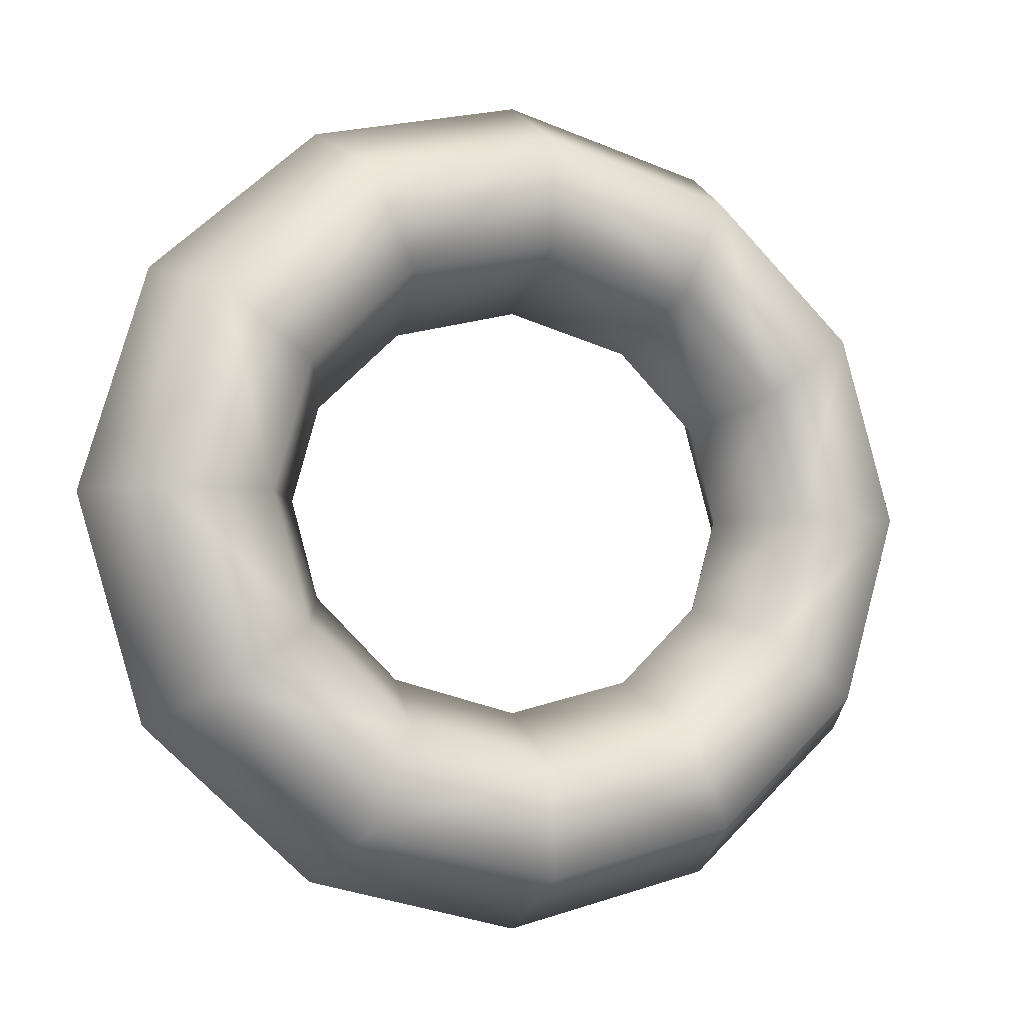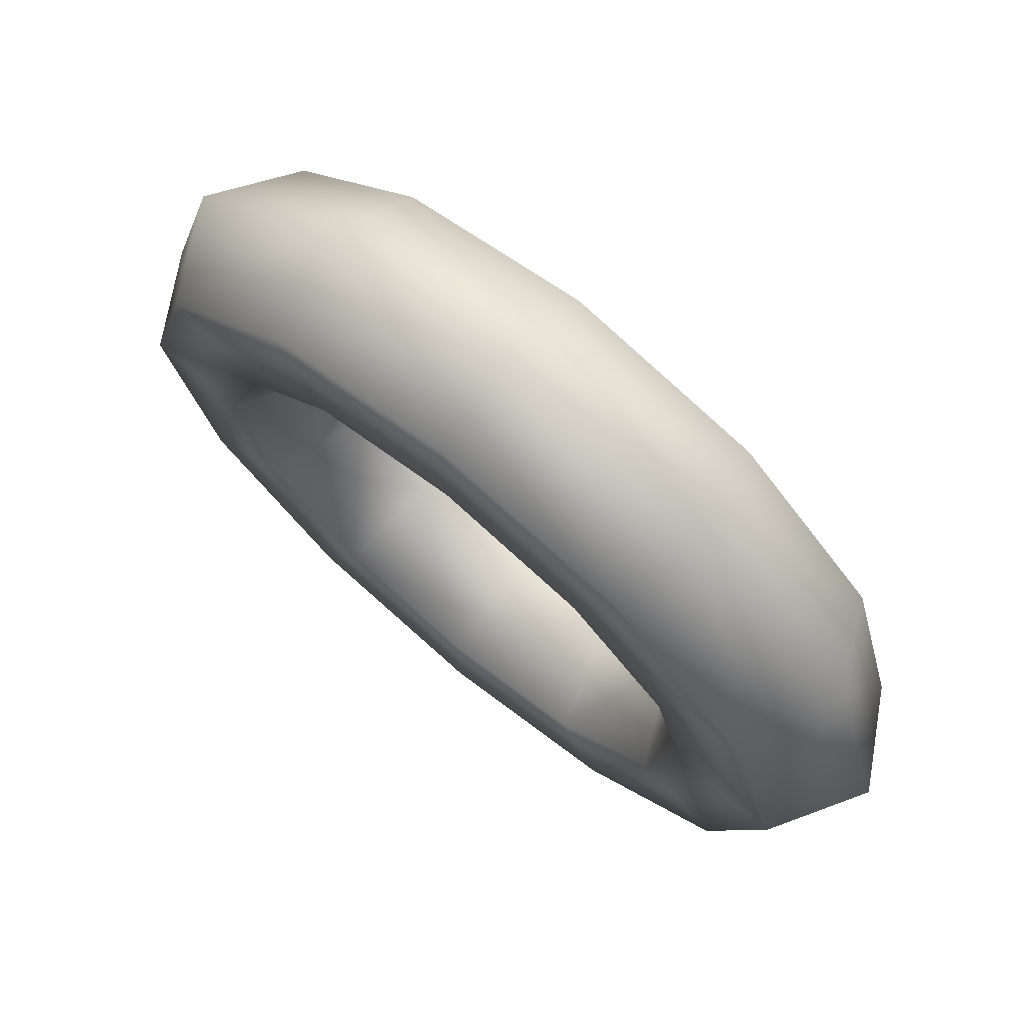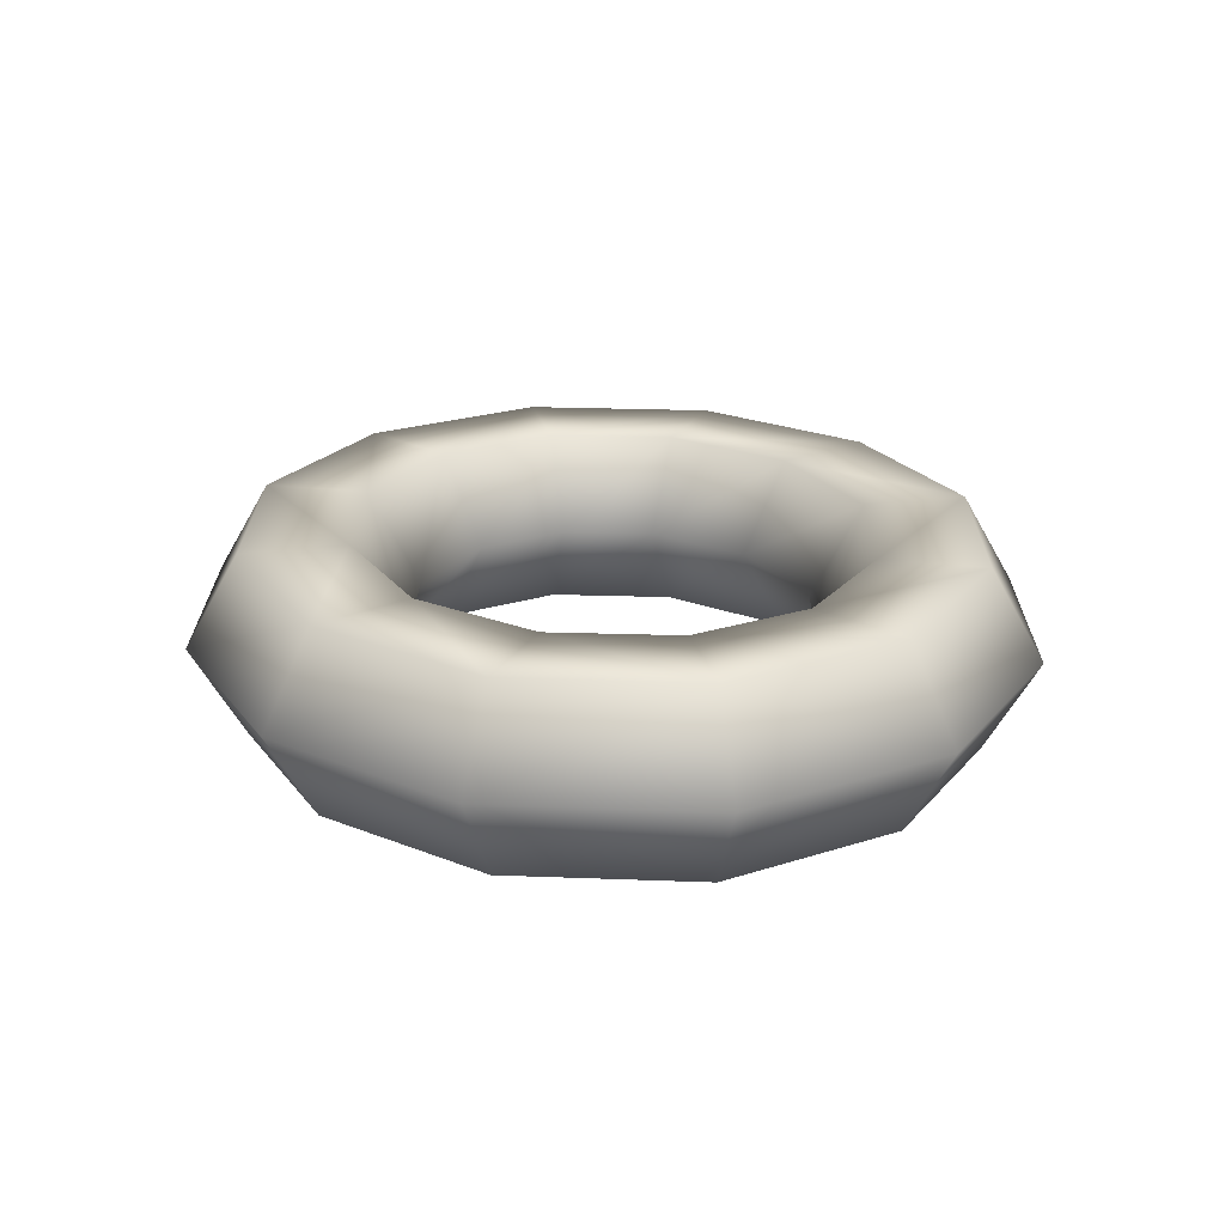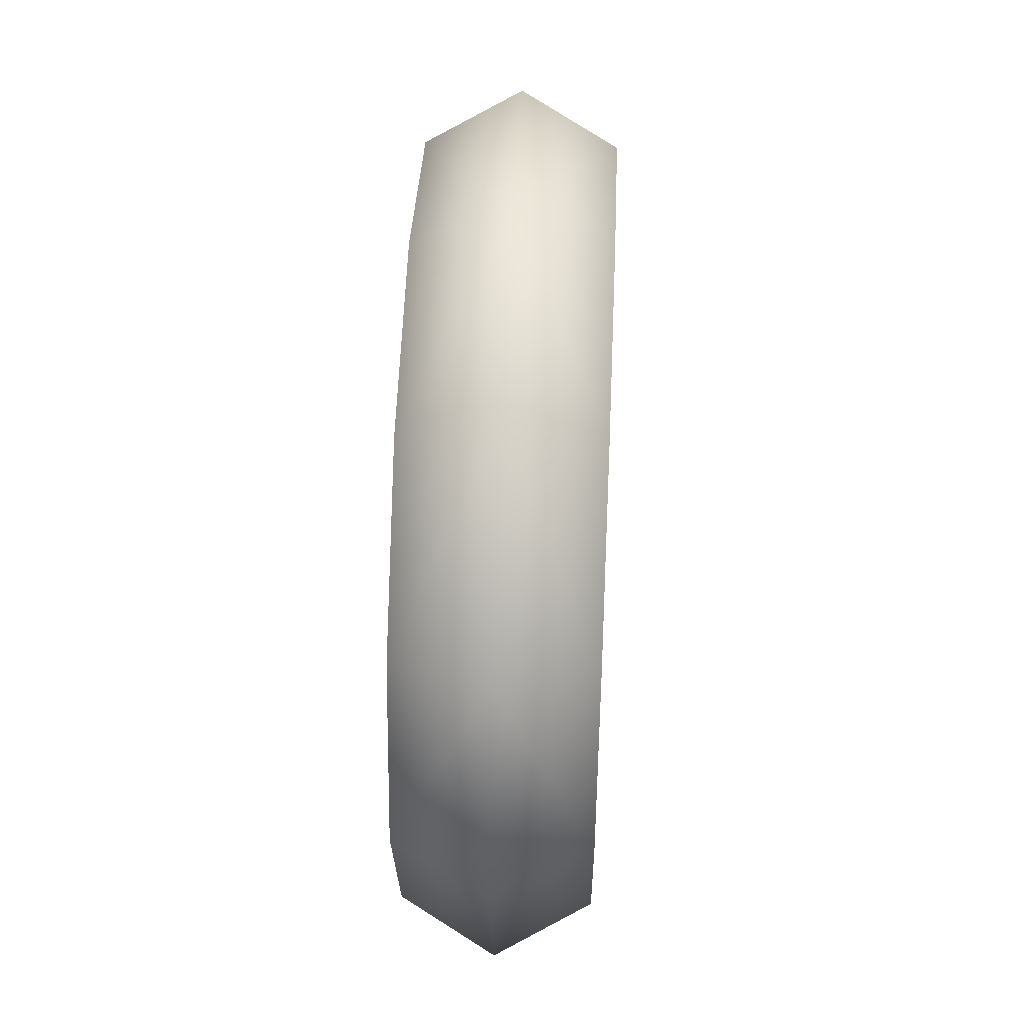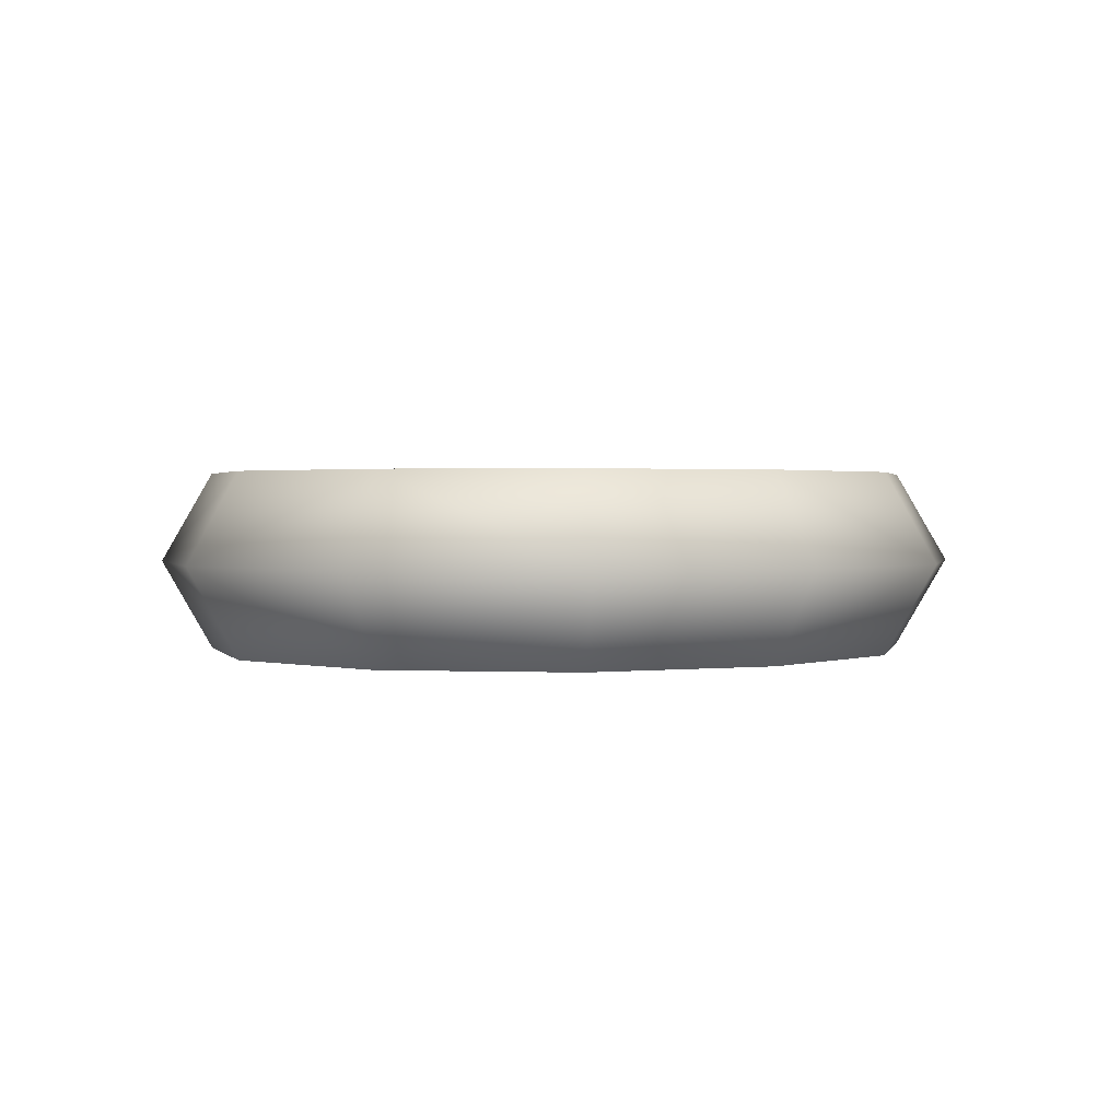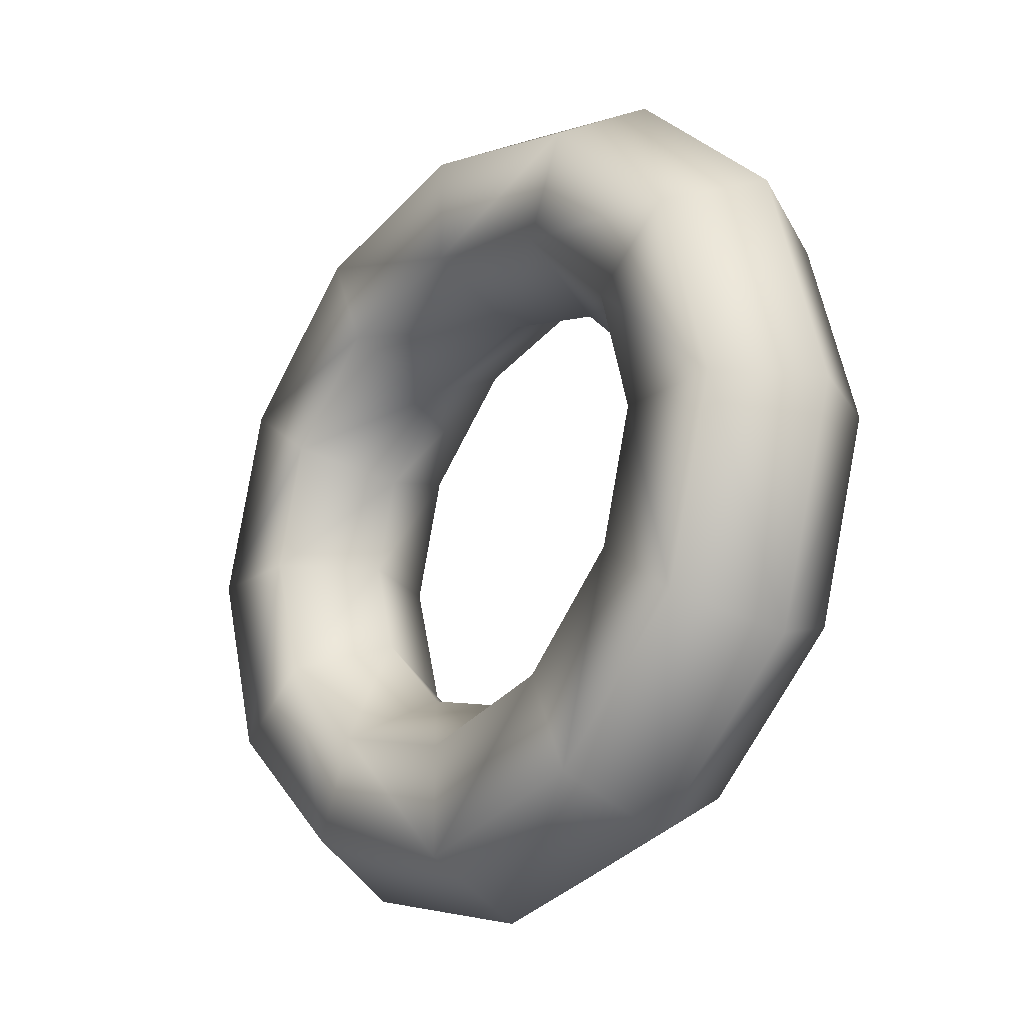
<metadata>
{"format":"obj","ext":"obj","renderer":"f3d","projection":"perspective","resolution":1024,"background":"white","views":[{"elev":-5.6,"azim":153.7,"up":"+Y"},{"elev":71.1,"azim":39.7,"up":"+Y"},{"elev":21.9,"azim":-103.0,"up":"+Z"},{"elev":48.9,"azim":92.6,"up":"+Y"},{"elev":1.4,"azim":115.4,"up":"+Z"},{"elev":-19.4,"azim":52.4,"up":"+Y"}]}
</metadata>
<code>
g pm0720_12_RArmARingSkin
v -0.5 -0.1332 2.331
v -0.5664 -0.08878 2.283
v -0.5 -0.1055 2.283
v -0.5779 -0.114 2.331
v -0.5 -0.1888 2.331
v -0.6096 -0.04816 2.283
v -0.6009 -0.1645 2.331
v -0.5 -0.2165 2.283
v -0.6322 -0.06431 2.331
v -0.6234 -3.108e-16 2.283
v -0.6512 -3.066e-16 2.331
v -0.6096 0.04816 2.283
v -0.6774 -0.09661 2.331
v -0.6125 -0.1898 2.283
v -0.6322 0.06431 2.331
v -0.5664 0.08878 2.283
v -0.7067 -3.029e-16 2.331
v -0.5779 0.114 2.331
v -0.5 0.1055 2.283
v -0.6009 -0.1645 2.235
v -0.5 -0.1888 2.235
v -0.5 -0.1332 2.235
v -0.6999 -0.1128 2.283
v -0.5779 -0.114 2.235
v -0.5 -0.1055 2.283
v -0.5664 -0.08878 2.283
v -0.6774 -0.09661 2.235
v -0.6322 -0.06431 2.235
v -0.6096 -0.04816 2.283
v -0.7067 -3.088e-16 2.235
v -0.6512 -3.124e-16 2.235
v -0.6234 -3.108e-16 2.283
v -0.6322 0.06431 2.235
v -0.6096 0.04816 2.283
v -0.7344 -3.035e-16 2.283
v -0.6774 0.09661 2.235
v -0.6999 0.1128 2.283
v -0.6774 0.09661 2.331
v -0.6125 0.1898 2.283
v -0.6009 0.1645 2.235
v -0.5 0.2165 2.283
v -0.6009 0.1645 2.331
v -0.5779 0.114 2.235
v -0.6096 0.04816 2.283
v -0.5664 0.08878 2.283
v -0.5 0.1332 2.331
v -0.5 0.1888 2.235
v -0.5 0.1332 2.235
v -0.5 0.1055 2.283
v -0.4336 0.08878 2.283
v -0.4221 0.114 2.235
v -0.3904 0.04816 2.283
v -0.3991 0.1645 2.235
v -0.3678 0.06431 2.235
v -0.3766 -3.098e-16 2.283
v -0.3488 -3.059e-16 2.235
v -0.3904 -0.04816 2.283
v -0.3226 0.09661 2.235
v -0.3678 -0.06431 2.235
v -0.4336 -0.08878 2.283
v -0.3875 0.1898 2.283
v -0.2933 -2.859e-16 2.235
v -0.4221 -0.114 2.235
v -0.5 -0.1055 2.283
v -0.5 -0.1332 2.235
v -0.3226 -0.09661 2.235
v -0.3991 -0.1645 2.235
v -0.5 -0.1888 2.235
v -0.5 -0.2165 2.283
v -0.3875 -0.1898 2.283
v -0.3001 0.1128 2.283
v -0.3001 -0.1128 2.283
v -0.3991 -0.1645 2.331
v -0.5 -0.1888 2.331
v -0.2656 -2.639e-16 2.283
v -0.3226 -0.09661 2.331
v -0.2933 -2.716e-16 2.331
v -0.3226 0.09661 2.331
v -0.4221 -0.114 2.331
v -0.5 -0.1332 2.331
v -0.3678 -0.06431 2.331
v -0.4336 -0.08878 2.283
v -0.5 -0.1055 2.283
v -0.3904 -0.04816 2.283
v -0.3766 -3.098e-16 2.283
v -0.3488 -3.034e-16 2.331
v -0.3904 0.04816 2.283
v -0.3678 0.06431 2.331
v -0.4336 0.08878 2.283
v -0.4221 0.114 2.331
v -0.3991 0.1645 2.331
v -0.5 0.1888 2.331
g pm0720_12_RArmARingSkin_0
f 3 2 1
f 2 4 1
f 1 4 5
f 2 6 4
f 4 7 5
f 5 7 8
f 6 9 4
f 4 9 7
f 6 10 9
f 10 11 9
f 11 10 12
f 9 13 7
f 9 11 13
f 7 14 8
f 7 13 14
f 15 11 12
f 15 12 16
f 11 17 13
f 17 11 15
f 18 15 16
f 18 16 19
f 8 14 20
f 21 8 20
f 21 20 22
f 13 23 14
f 13 17 23
f 20 24 22
f 22 24 25
f 24 26 25
f 20 14 27
f 20 27 24
f 14 23 27
f 24 28 26
f 27 28 24
f 28 29 26
f 27 23 30
f 27 30 28
f 28 31 29
f 30 31 28
f 31 32 29
f 32 31 33
f 34 32 33
f 23 35 30
f 17 35 23
f 31 30 36
f 33 31 36
f 30 35 37
f 37 35 17
f 36 30 37
f 38 37 17
f 38 17 15
f 38 15 18
f 36 37 39
f 39 37 38
f 33 36 40
f 40 36 39
f 40 39 41
f 42 39 38
f 42 38 18
f 41 39 42
f 43 33 40
f 44 33 43
f 45 44 43
f 42 18 46
f 46 18 19
f 43 40 47
f 47 40 41
f 45 43 48
f 48 43 47
f 49 45 48
f 50 49 48
f 51 50 48
f 51 48 47
f 52 50 51
f 53 51 47
f 53 47 41
f 54 52 51
f 54 51 53
f 55 52 54
f 56 55 54
f 55 56 57
f 58 54 53
f 56 54 58
f 56 59 57
f 57 59 60
f 61 53 41
f 58 53 61
f 62 56 58
f 56 62 59
f 59 63 60
f 60 63 64
f 63 65 64
f 59 66 63
f 62 66 59
f 63 67 65
f 66 67 63
f 67 68 65
f 69 68 67
f 70 67 66
f 70 69 67
f 71 58 61
f 62 58 71
f 72 66 62
f 72 70 66
f 70 73 69
f 73 74 69
f 75 62 71
f 75 72 62
f 72 76 70
f 76 73 70
f 75 77 72
f 75 71 77
f 77 76 72
f 71 61 78
f 71 78 77
f 73 79 74
f 79 80 74
f 76 81 73
f 81 79 73
f 79 82 80
f 82 83 80
f 84 82 79
f 81 84 79
f 85 84 81
f 86 81 76
f 86 85 81
f 77 86 76
f 85 86 87
f 86 77 88
f 86 88 87
f 77 78 88
f 87 88 89
f 88 90 89
f 88 78 90
f 89 90 19
f 90 46 19
f 78 91 90
f 90 91 46
f 61 91 78
f 61 41 91
f 91 92 46
f 41 92 91
f 92 42 46
f 92 41 42

</code>
